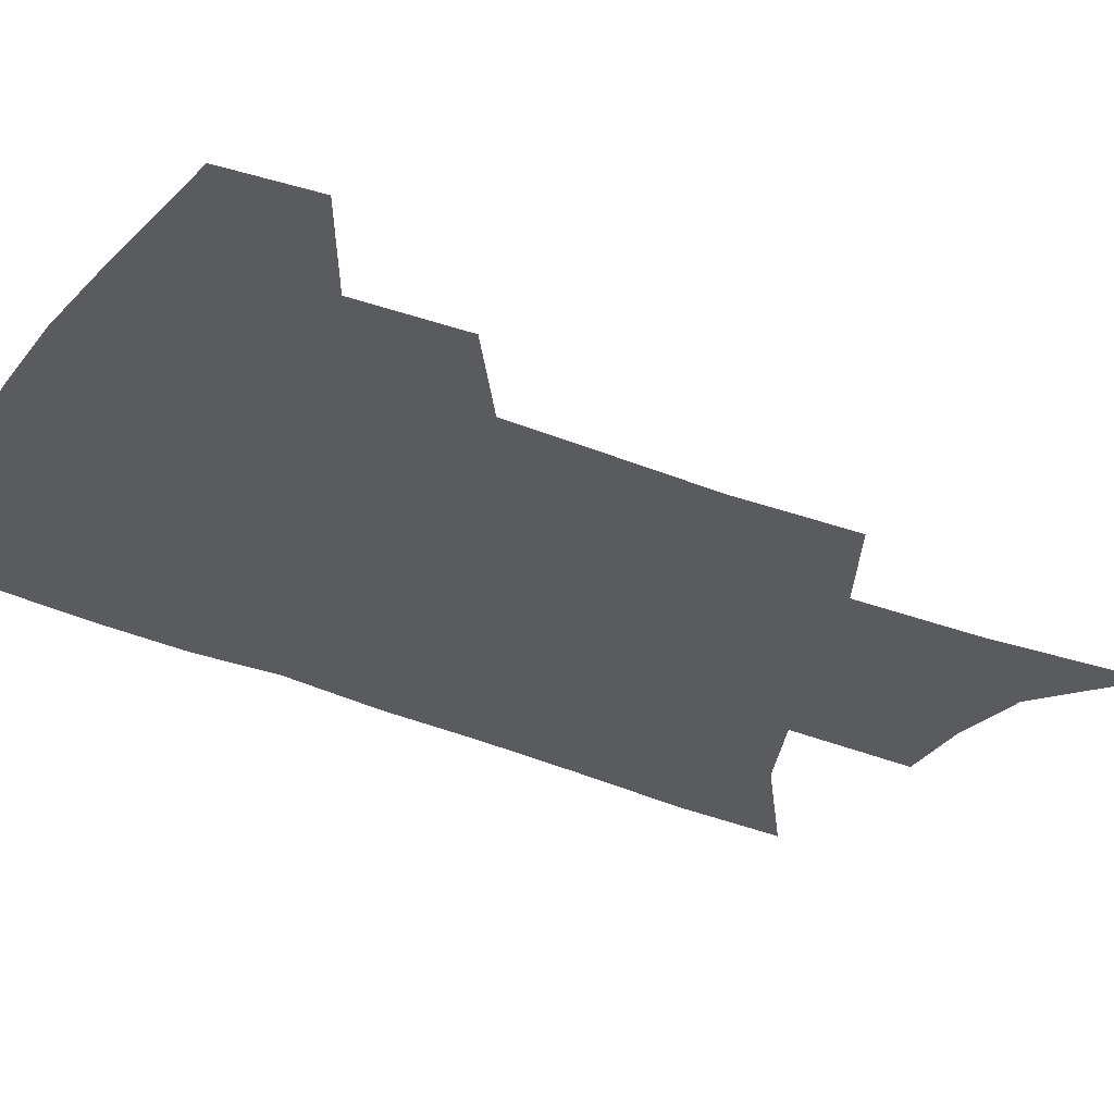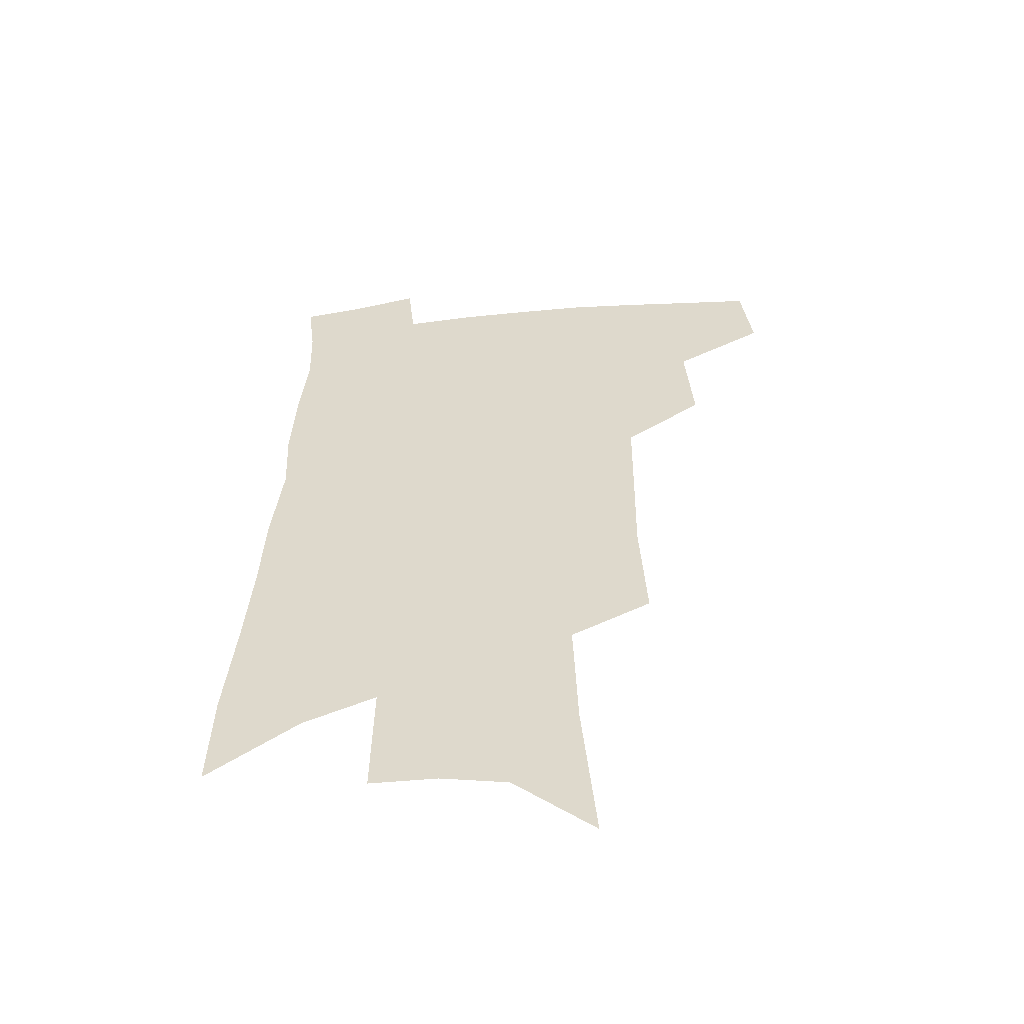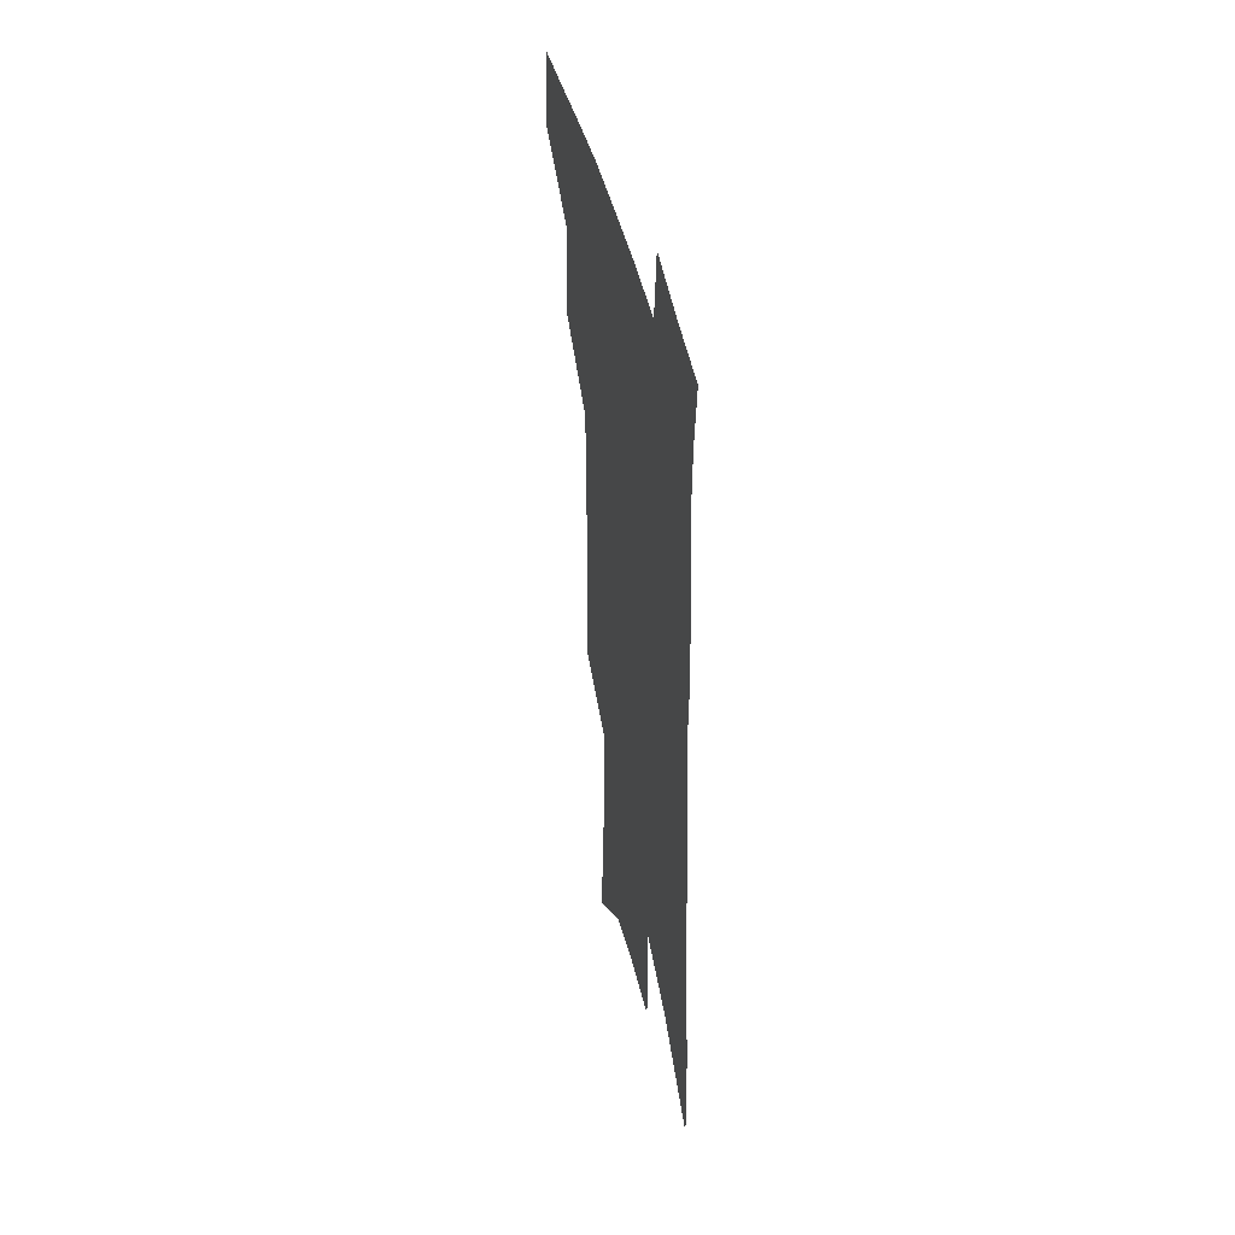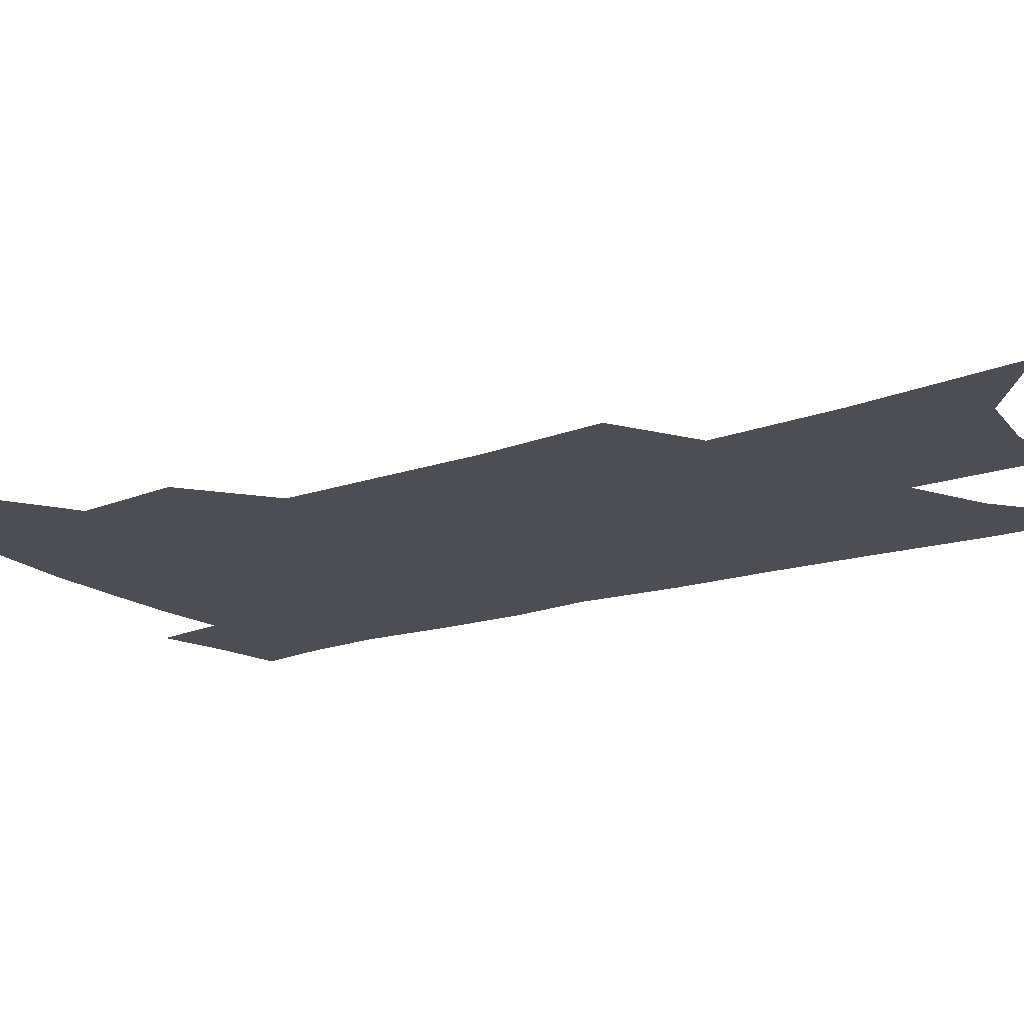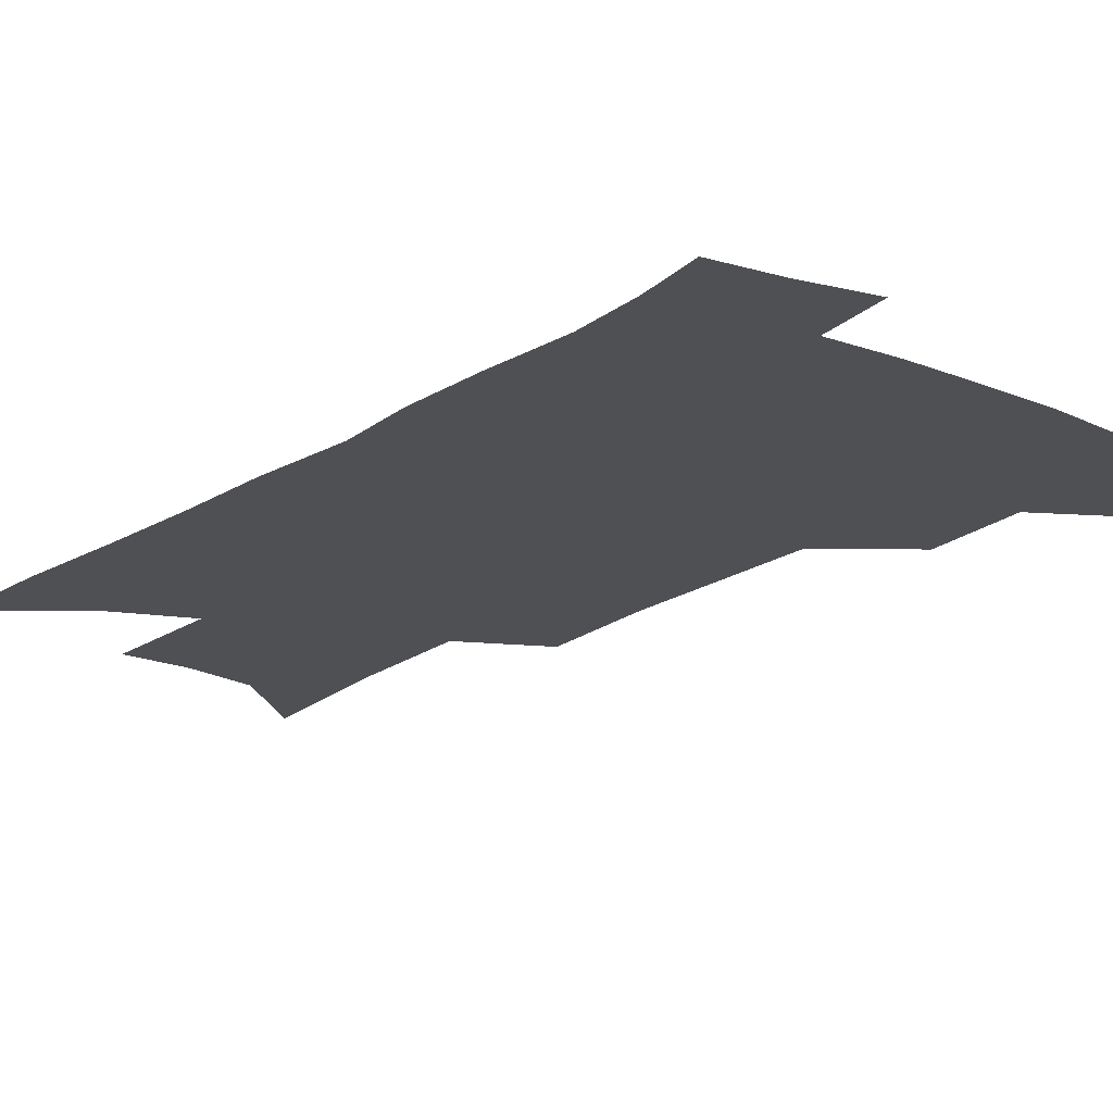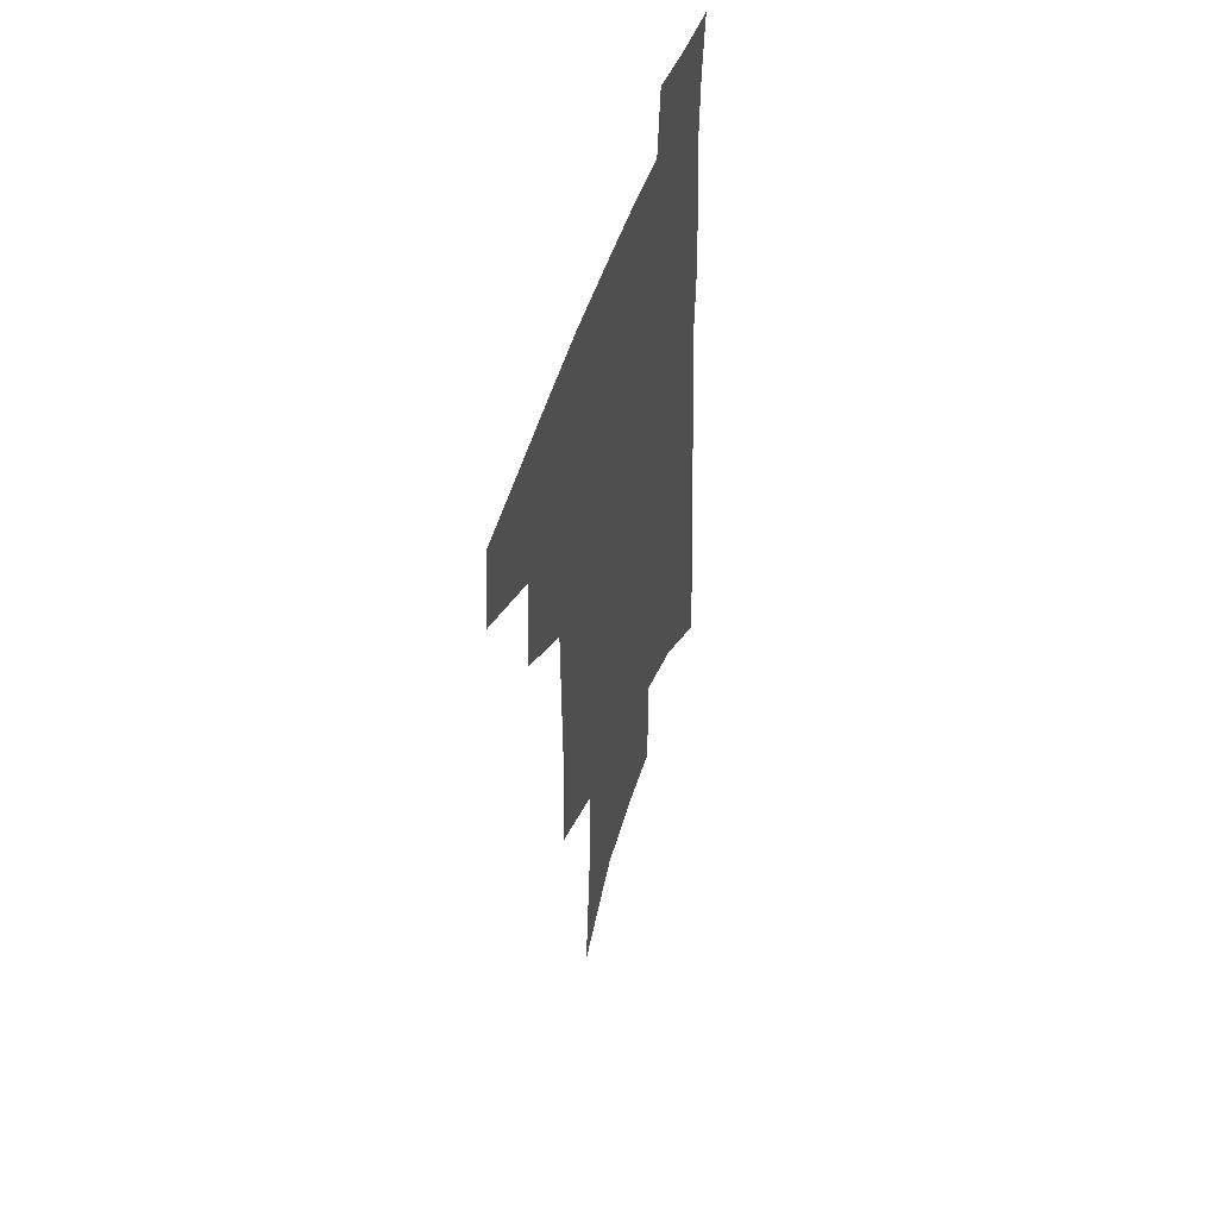
<metadata>
{"format":"obj","ext":"obj","renderer":"f3d","projection":"perspective","resolution":1024,"background":"white","views":[{"elev":-33.0,"azim":-119.6,"up":"+Z"},{"elev":-55.1,"azim":-173.6,"up":"+Y"},{"elev":44.8,"azim":77.6,"up":"+Y"},{"elev":-17.4,"azim":-54.2,"up":"+Z"},{"elev":-18.8,"azim":142.8,"up":"+Z"},{"elev":51.8,"azim":-72.1,"up":"+Y"}]}
</metadata>
<code>
v 497.5 440.3 0
v 501.3 470.6 0
v 527.9 384.6 0
v 530.6 421.3 0
v 529.6 448.4 0
v 526.9 473.7 0
v 555.1 248.5 0
v 557.5 292.2 0
v 557 328.1 0
v 556.7 363.7 0
v 555 393.8 0
v 556.8 426.2 0
v 555.4 451.7 0
v 552.2 476.9 0
v 578.2 129.5 0
v 583.2 188.1 0
v 584.8 233.5 0
v 584.4 273.5 0
v 584.3 310.5 0
v 583.1 342.8 0
v 582.4 374.3 0
v 582.3 404.2 0
v 581.7 429.9 0
v 581.2 454.3 0
v 577.8 479.6 0
v 607.8 155.8 0
v 609.5 206.3 0
v 608.7 244.3 0
v 608.2 284.2 0
v 607.2 316.8 0
v 606.1 348.4 0
v 605.5 378.2 0
v 605.5 406.9 0
v 605.1 431.2 0
v 604.9 455.7 0
v 604 480.1 0
v 632.7 160.8 0
v 632.9 211.8 0
v 631.7 250.3 0
v 630.6 284.5 0
v 629.4 319.6 0
v 628.6 351 0
v 628 380.5 0
v 627.9 407.6 0
v 628.3 431.9 0
v 628.9 456.1 0
v 628.9 480.3 0
v 657.4 161.3 0
v 656.6 207.3 0
v 654.9 247.7 0
v 653.1 284.6 0
v 652.1 316.6 0
v 651.1 348.5 0
v 650.5 377.9 0
v 650.3 405.5 0
v 651 430.8 0
v 652.1 455.5 0
v 654 478.8 0
v 656.6 504.2 0
v 683.4 196.4 0
v 680.7 237.4 0
v 678.1 275.3 0
v 675.4 311 0
v 676 340 0
v 674.3 371.7 0
v 674.1 399.9 0
v 674.2 427.1 0
v 674.8 453.1 0
v 677 476.2 0
v 681.1 498.9 0
v 716.8 171.9 0
v 715.7 210.6 0
v 711.9 251 0
v 709.1 287.9 0
v 707.5 321.2 0
v 703.6 356.7 0
v 704.9 384.7 0
v 703.4 414.9 0
v 700.5 446.2 0
v 701.3 471.9 0
v 704.2 495.6 0
f 4 5 1
f 1 5 2
f 5 6 2
f 10 11 3
f 3 11 4
f 11 12 4
f 4 12 5
f 12 13 5
f 5 13 6
f 13 14 6
f 17 18 7
f 7 18 8
f 18 19 8
f 8 19 9
f 19 20 9
f 9 20 10
f 20 21 10
f 10 21 11
f 21 22 11
f 11 22 12
f 22 23 12
f 12 23 13
f 23 24 13
f 13 24 14
f 24 25 14
f 15 26 16
f 26 27 16
f 16 27 17
f 27 28 17
f 17 28 18
f 28 29 18
f 18 29 19
f 29 30 19
f 19 30 20
f 30 31 20
f 20 31 21
f 31 32 21
f 21 32 22
f 32 33 22
f 22 33 23
f 33 34 23
f 23 34 24
f 34 35 24
f 24 35 25
f 35 36 25
f 26 37 27
f 37 38 27
f 27 38 28
f 38 39 28
f 28 39 29
f 39 40 29
f 29 40 30
f 40 41 30
f 30 41 31
f 41 42 31
f 31 42 32
f 42 43 32
f 32 43 33
f 43 44 33
f 33 44 34
f 44 45 34
f 34 45 35
f 45 46 35
f 35 46 36
f 46 47 36
f 37 48 38
f 48 49 38
f 38 49 39
f 49 50 39
f 39 50 40
f 50 51 40
f 40 51 41
f 51 52 41
f 41 52 42
f 52 53 42
f 42 53 43
f 53 54 43
f 43 54 44
f 54 55 44
f 44 55 45
f 55 56 45
f 45 56 46
f 56 57 46
f 46 57 47
f 57 58 47
f 49 60 50
f 60 61 50
f 50 61 51
f 61 62 51
f 51 62 52
f 62 63 52
f 52 63 53
f 63 64 53
f 53 64 54
f 64 65 54
f 54 65 55
f 65 66 55
f 55 66 56
f 66 67 56
f 56 67 57
f 67 68 57
f 57 68 58
f 68 69 58
f 58 69 59
f 69 70 59
f 60 71 61
f 71 72 61
f 61 72 62
f 72 73 62
f 62 73 63
f 73 74 63
f 63 74 64
f 74 75 64
f 64 75 65
f 75 76 65
f 65 76 66
f 76 77 66
f 66 77 67
f 77 78 67
f 67 78 68
f 78 79 68
f 68 79 69
f 79 80 69
f 69 80 70
f 80 81 70

</code>
